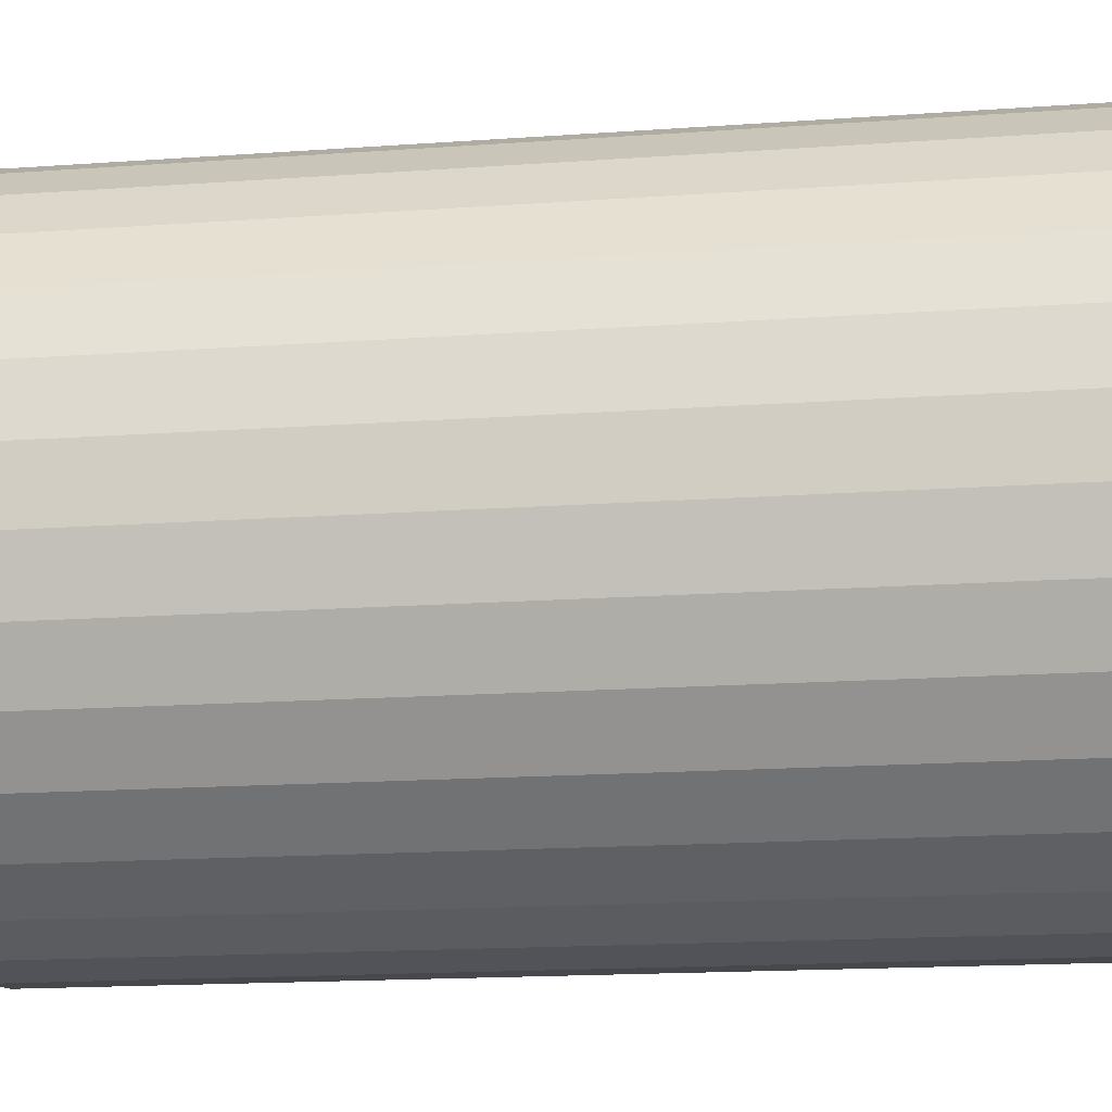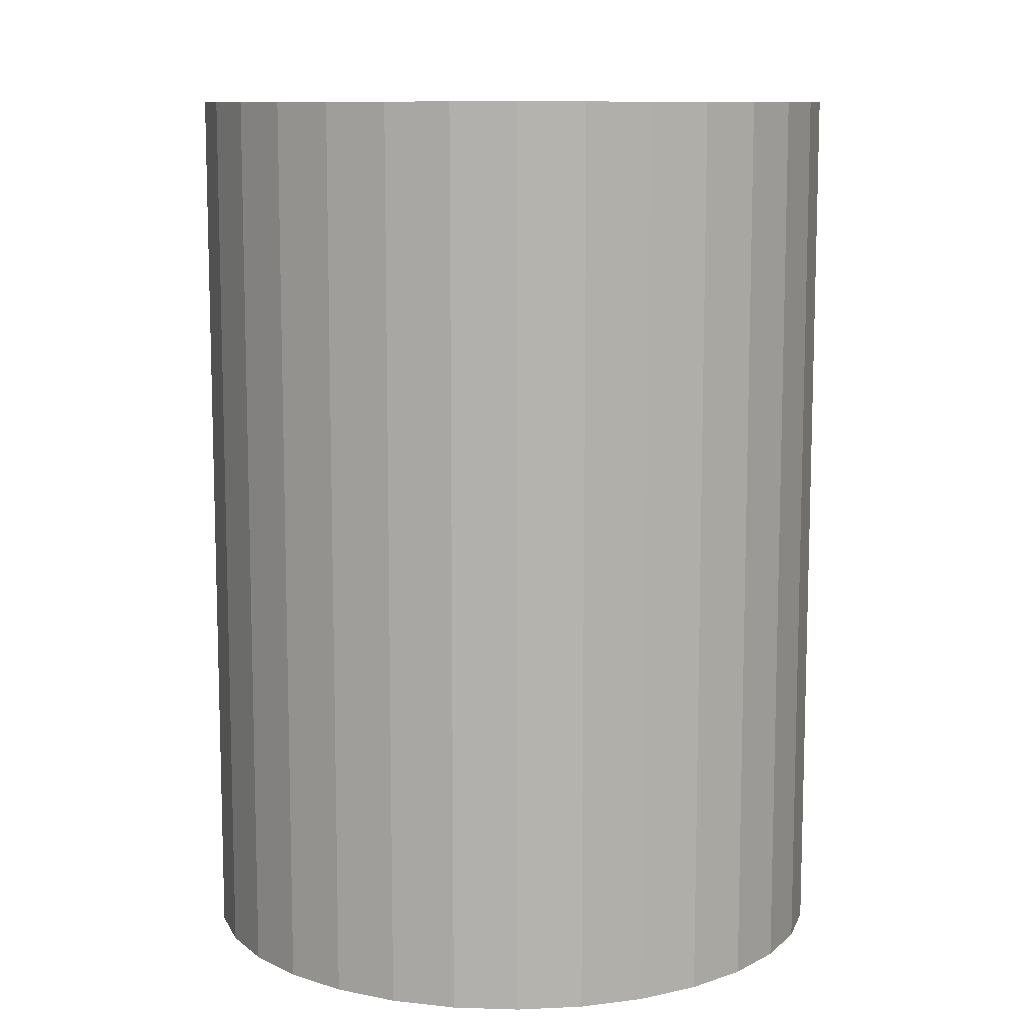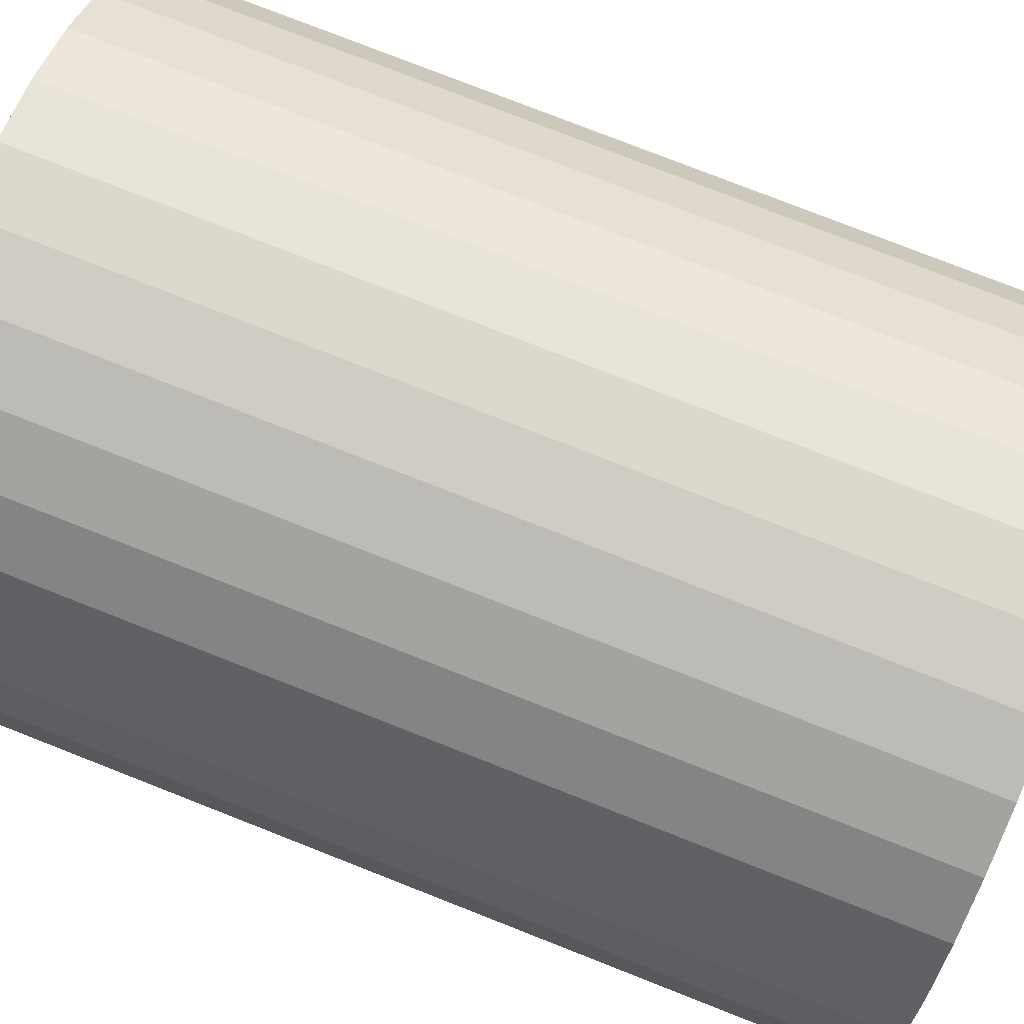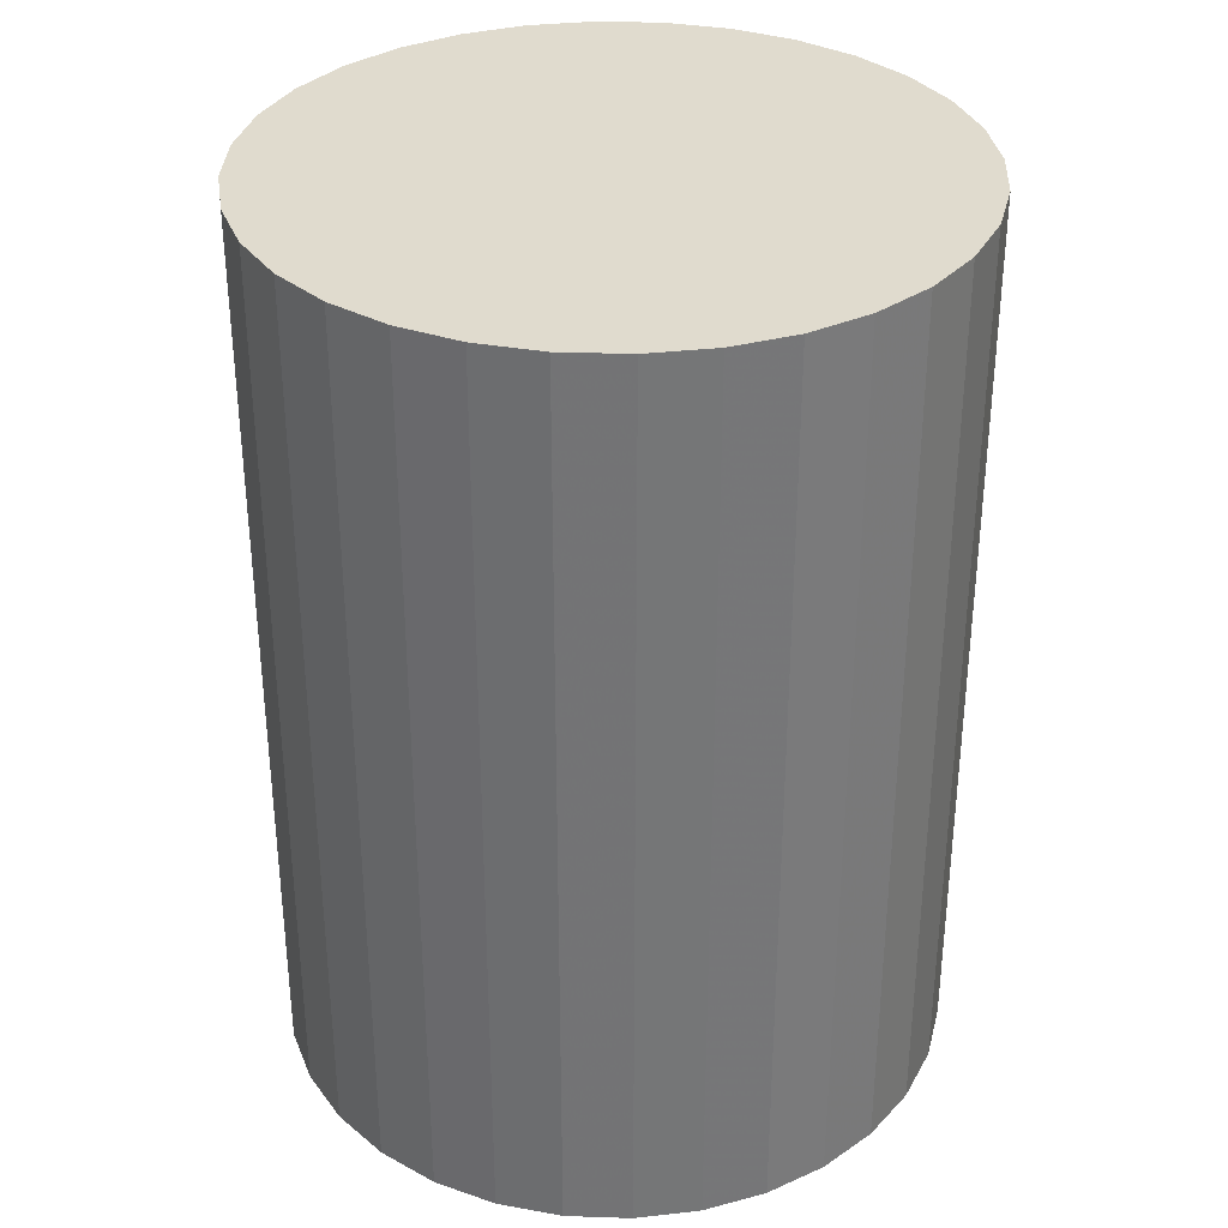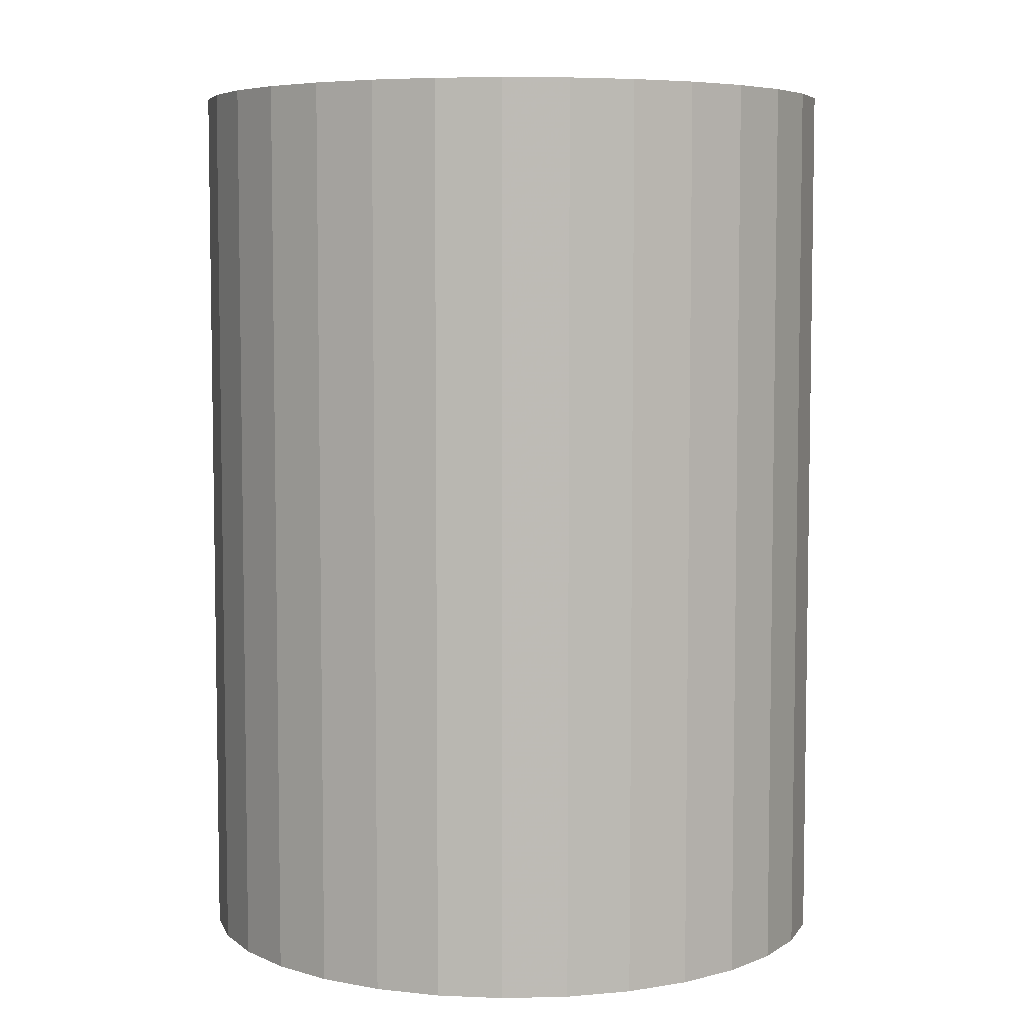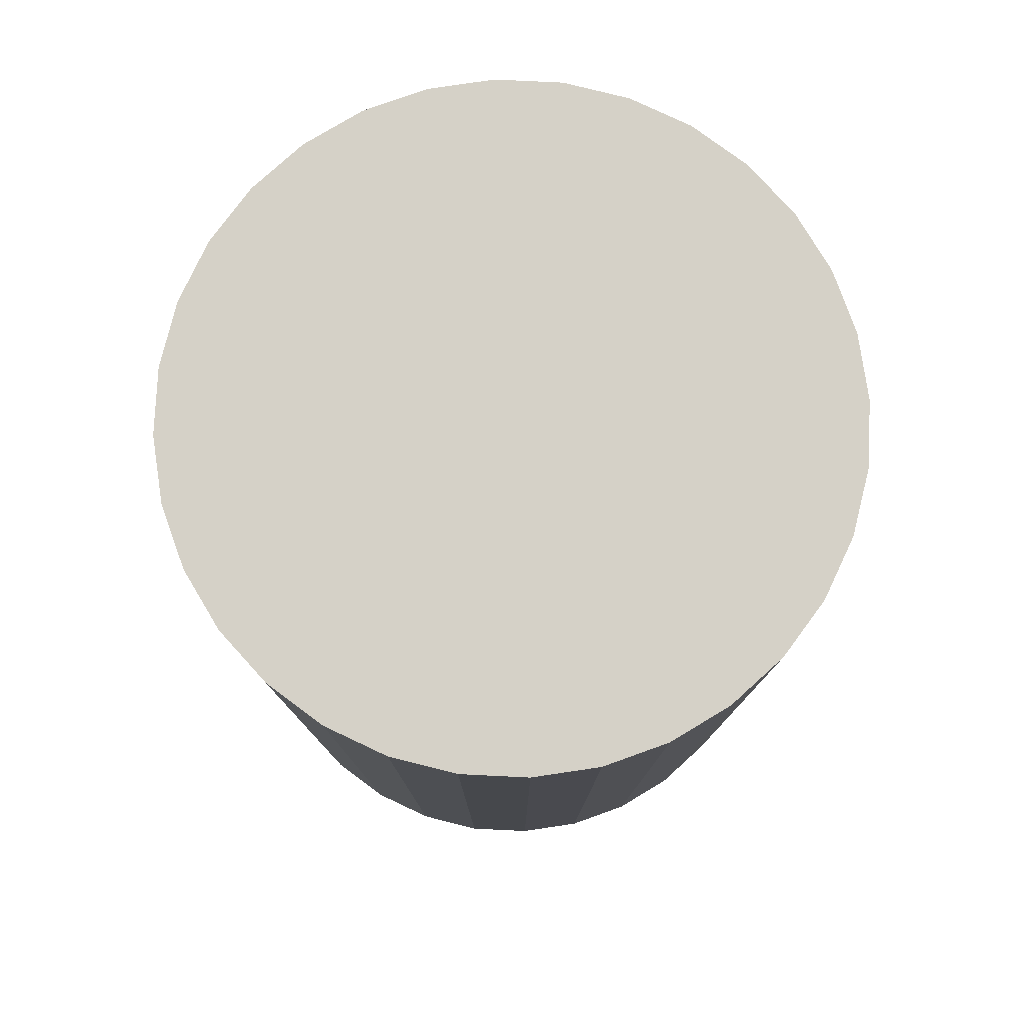
<metadata>
{"format":"obj","ext":"obj","renderer":"f3d","projection":"perspective","resolution":1024,"background":"white","views":[{"elev":-17.1,"azim":98.1,"up":"+Y"},{"elev":10.2,"azim":44.0,"up":"+Z"},{"elev":78.4,"azim":111.4,"up":"+Y"},{"elev":33.7,"azim":8.2,"up":"+Z"},{"elev":6.0,"azim":-9.6,"up":"+Z"},{"elev":78.9,"azim":143.4,"up":"+Z"}]}
</metadata>
<code>
v 0 0 -0.03347
v 0.02455 0 -0.03347
v 0.02455 0 0.03347
v 0 0 0.03347
v 0.02408 0.004789 -0.03347
v 0.02408 0.004789 0.03347
v 0.02268 0.009394 -0.03347
v 0.02268 0.009394 0.03347
v 0.02041 0.01364 -0.03347
v 0.02041 0.01364 0.03347
v 0.01736 0.01736 -0.03347
v 0.01736 0.01736 0.03347
v 0.01364 0.02041 -0.03347
v 0.01364 0.02041 0.03347
v 0.009394 0.02268 -0.03347
v 0.009394 0.02268 0.03347
v 0.004789 0.02408 -0.03347
v 0.004789 0.02408 0.03347
v 0 0.02455 -0.03347
v 0 0.02455 0.03347
v -0.004789 0.02408 -0.03347
v -0.004789 0.02408 0.03347
v -0.009394 0.02268 -0.03347
v -0.009394 0.02268 0.03347
v -0.01364 0.02041 -0.03347
v -0.01364 0.02041 0.03347
v -0.01736 0.01736 -0.03347
v -0.01736 0.01736 0.03347
v -0.02041 0.01364 -0.03347
v -0.02041 0.01364 0.03347
v -0.02268 0.009394 -0.03347
v -0.02268 0.009394 0.03347
v -0.02408 0.004789 -0.03347
v -0.02408 0.004789 0.03347
v -0.02455 0 -0.03347
v -0.02455 0 0.03347
v -0.02408 -0.004789 -0.03347
v -0.02408 -0.004789 0.03347
v -0.02268 -0.009394 -0.03347
v -0.02268 -0.009394 0.03347
v -0.02041 -0.01364 -0.03347
v -0.02041 -0.01364 0.03347
v -0.01736 -0.01736 -0.03347
v -0.01736 -0.01736 0.03347
v -0.01364 -0.02041 -0.03347
v -0.01364 -0.02041 0.03347
v -0.009394 -0.02268 -0.03347
v -0.009394 -0.02268 0.03347
v -0.004789 -0.02408 -0.03347
v -0.004789 -0.02408 0.03347
v -0 -0.02455 -0.03347
v -0 -0.02455 0.03347
v 0.004789 -0.02408 -0.03347
v 0.004789 -0.02408 0.03347
v 0.009394 -0.02268 -0.03347
v 0.009394 -0.02268 0.03347
v 0.01364 -0.02041 -0.03347
v 0.01364 -0.02041 0.03347
v 0.01736 -0.01736 -0.03347
v 0.01736 -0.01736 0.03347
v 0.02041 -0.01364 -0.03347
v 0.02041 -0.01364 0.03347
v 0.02268 -0.009394 -0.03347
v 0.02268 -0.009394 0.03347
v 0.02408 -0.004789 -0.03347
v 0.02408 -0.004789 0.03347
f 2 1 5
f 2 5 3
f 3 5 6
f 3 6 4
f 5 1 7
f 5 7 6
f 6 7 8
f 6 8 4
f 7 1 9
f 7 9 8
f 8 9 10
f 8 10 4
f 9 1 11
f 9 11 10
f 10 11 12
f 10 12 4
f 11 1 13
f 11 13 12
f 12 13 14
f 12 14 4
f 13 1 15
f 13 15 14
f 14 15 16
f 14 16 4
f 15 1 17
f 15 17 16
f 16 17 18
f 16 18 4
f 17 1 19
f 17 19 18
f 18 19 20
f 18 20 4
f 19 1 21
f 19 21 20
f 20 21 22
f 20 22 4
f 21 1 23
f 21 23 22
f 22 23 24
f 22 24 4
f 23 1 25
f 23 25 24
f 24 25 26
f 24 26 4
f 25 1 27
f 25 27 26
f 26 27 28
f 26 28 4
f 27 1 29
f 27 29 28
f 28 29 30
f 28 30 4
f 29 1 31
f 29 31 30
f 30 31 32
f 30 32 4
f 31 1 33
f 31 33 32
f 32 33 34
f 32 34 4
f 33 1 35
f 33 35 34
f 34 35 36
f 34 36 4
f 35 1 37
f 35 37 36
f 36 37 38
f 36 38 4
f 37 1 39
f 37 39 38
f 38 39 40
f 38 40 4
f 39 1 41
f 39 41 40
f 40 41 42
f 40 42 4
f 41 1 43
f 41 43 42
f 42 43 44
f 42 44 4
f 43 1 45
f 43 45 44
f 44 45 46
f 44 46 4
f 45 1 47
f 45 47 46
f 46 47 48
f 46 48 4
f 47 1 49
f 47 49 48
f 48 49 50
f 48 50 4
f 49 1 51
f 49 51 50
f 50 51 52
f 50 52 4
f 51 1 53
f 51 53 52
f 52 53 54
f 52 54 4
f 53 1 55
f 53 55 54
f 54 55 56
f 54 56 4
f 55 1 57
f 55 57 56
f 56 57 58
f 56 58 4
f 57 1 59
f 57 59 58
f 58 59 60
f 58 60 4
f 59 1 61
f 59 61 60
f 60 61 62
f 60 62 4
f 61 1 63
f 61 63 62
f 62 63 64
f 62 64 4
f 63 1 65
f 63 65 64
f 64 65 66
f 64 66 4
f 65 1 2
f 65 2 66
f 66 2 3
f 66 3 4

</code>
